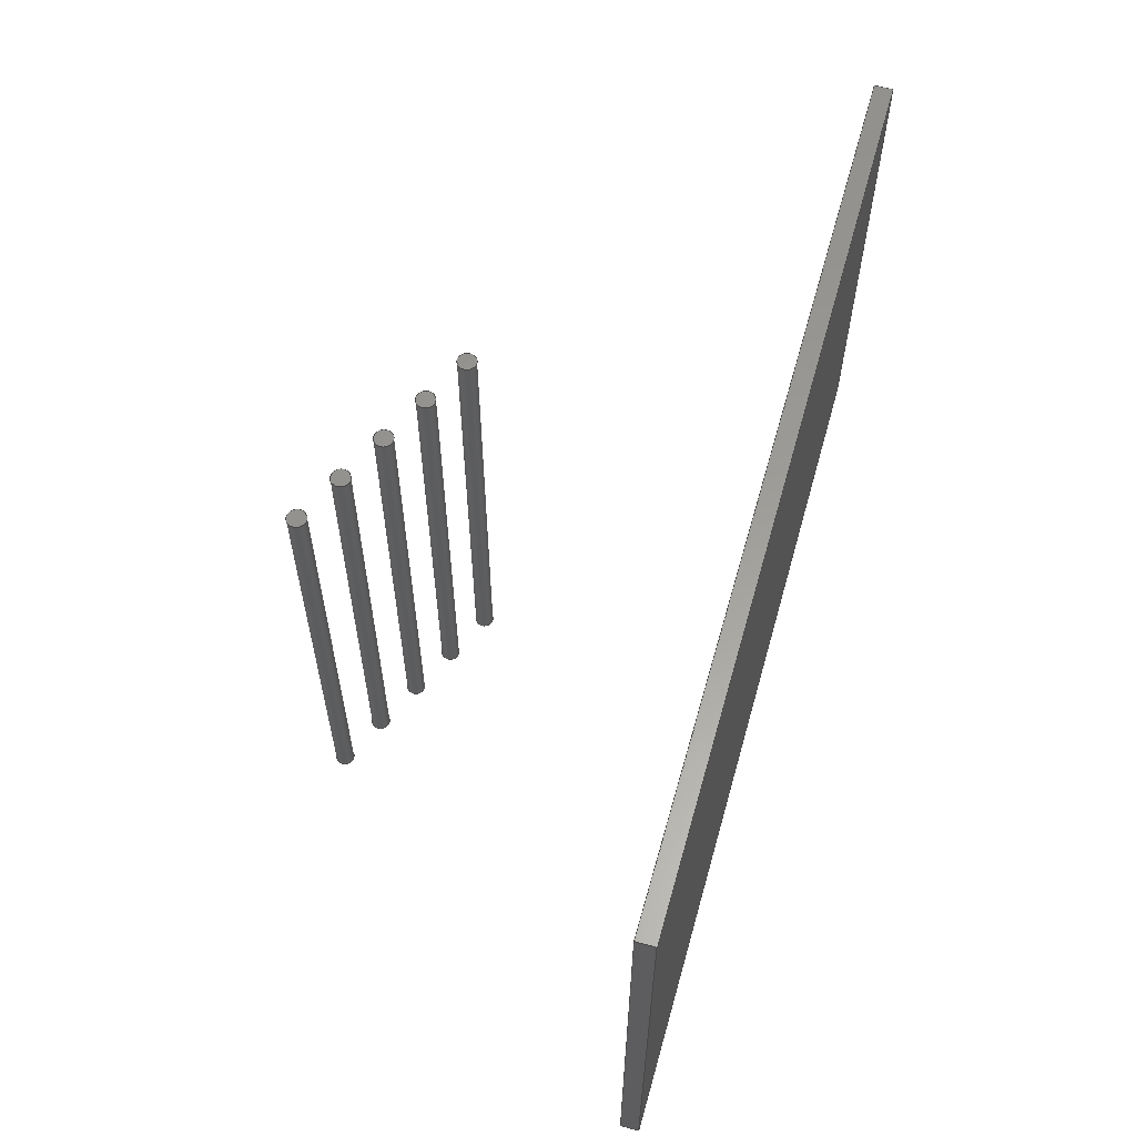
<metadata>
{"format":"step","ext":"step","renderer":"f3d","projection":"perspective","resolution":1024,"background":"white","views":[{"elev":60.1,"azim":103.9,"up":"+Y"}]}
</metadata>
<code>
ISO-10303-21;
DATA;
#1=MECHANICAL_DESIGN_GEOMETRIC_PRESENTATION_REPRESENTATION('',(#19,#20,
#21,#22,#23,#24),#444);
#2=SHAPE_REPRESENTATION_RELATIONSHIP('SRR','None',#451,#3);
#3=ADVANCED_BREP_SHAPE_REPRESENTATION('',(#25,#26,#27,#28,#29,#30),#443);
#4=CIRCLE('',#269,0.635);
#5=CIRCLE('',#270,0.635);
#6=CIRCLE('',#274,0.635);
#7=CIRCLE('',#275,0.635);
#8=CIRCLE('',#279,0.635);
#9=CIRCLE('',#280,0.635);
#10=CIRCLE('',#284,0.635);
#11=CIRCLE('',#285,0.635);
#12=CIRCLE('',#289,0.635);
#13=CIRCLE('',#290,0.635);
#14=CYLINDRICAL_SURFACE('',#268,0.635);
#15=CYLINDRICAL_SURFACE('',#273,0.635);
#16=CYLINDRICAL_SURFACE('',#278,0.635);
#17=CYLINDRICAL_SURFACE('',#283,0.635);
#18=CYLINDRICAL_SURFACE('',#288,0.635);
#19=STYLED_ITEM('',(#461),#25);
#20=STYLED_ITEM('',(#460),#26);
#21=STYLED_ITEM('',(#460),#27);
#22=STYLED_ITEM('',(#460),#28);
#23=STYLED_ITEM('',(#460),#29);
#24=STYLED_ITEM('',(#460),#30);
#25=MANIFOLD_SOLID_BREP('Body15',#243);
#26=MANIFOLD_SOLID_BREP('Body14',#244);
#27=MANIFOLD_SOLID_BREP('Body13',#245);
#28=MANIFOLD_SOLID_BREP('Body12',#246);
#29=MANIFOLD_SOLID_BREP('Body11',#247);
#30=MANIFOLD_SOLID_BREP('Body10',#248);
#31=FACE_OUTER_BOUND('',#52,.T.);
#32=FACE_OUTER_BOUND('',#53,.T.);
#33=FACE_OUTER_BOUND('',#54,.T.);
#34=FACE_OUTER_BOUND('',#55,.T.);
#35=FACE_OUTER_BOUND('',#56,.T.);
#36=FACE_OUTER_BOUND('',#57,.T.);
#37=FACE_OUTER_BOUND('',#58,.T.);
#38=FACE_OUTER_BOUND('',#59,.T.);
#39=FACE_OUTER_BOUND('',#60,.T.);
#40=FACE_OUTER_BOUND('',#61,.T.);
#41=FACE_OUTER_BOUND('',#62,.T.);
#42=FACE_OUTER_BOUND('',#63,.T.);
#43=FACE_OUTER_BOUND('',#64,.T.);
#44=FACE_OUTER_BOUND('',#65,.T.);
#45=FACE_OUTER_BOUND('',#66,.T.);
#46=FACE_OUTER_BOUND('',#67,.T.);
#47=FACE_OUTER_BOUND('',#68,.T.);
#48=FACE_OUTER_BOUND('',#69,.T.);
#49=FACE_OUTER_BOUND('',#70,.T.);
#50=FACE_OUTER_BOUND('',#71,.T.);
#51=FACE_OUTER_BOUND('',#72,.T.);
#52=EDGE_LOOP('',(#152,#153,#154,#155));
#53=EDGE_LOOP('',(#156,#157,#158,#159));
#54=EDGE_LOOP('',(#160,#161,#162,#163));
#55=EDGE_LOOP('',(#164,#165,#166,#167));
#56=EDGE_LOOP('',(#168,#169,#170,#171));
#57=EDGE_LOOP('',(#172,#173,#174,#175));
#58=EDGE_LOOP('',(#176,#177,#178,#179));
#59=EDGE_LOOP('',(#180));
#60=EDGE_LOOP('',(#181));
#61=EDGE_LOOP('',(#182,#183,#184,#185));
#62=EDGE_LOOP('',(#186));
#63=EDGE_LOOP('',(#187));
#64=EDGE_LOOP('',(#188,#189,#190,#191));
#65=EDGE_LOOP('',(#192));
#66=EDGE_LOOP('',(#193));
#67=EDGE_LOOP('',(#194,#195,#196,#197));
#68=EDGE_LOOP('',(#198));
#69=EDGE_LOOP('',(#199));
#70=EDGE_LOOP('',(#200,#201,#202,#203));
#71=EDGE_LOOP('',(#204));
#72=EDGE_LOOP('',(#205));
#73=LINE('',#378,#90);
#74=LINE('',#380,#91);
#75=LINE('',#382,#92);
#76=LINE('',#383,#93);
#77=LINE('',#386,#94);
#78=LINE('',#388,#95);
#79=LINE('',#389,#96);
#80=LINE('',#392,#97);
#81=LINE('',#394,#98);
#82=LINE('',#395,#99);
#83=LINE('',#397,#100);
#84=LINE('',#398,#101);
#85=LINE('',#405,#102);
#86=LINE('',#413,#103);
#87=LINE('',#421,#104);
#88=LINE('',#429,#105);
#89=LINE('',#437,#106);
#90=VECTOR('',#297,1);
#91=VECTOR('',#298,1);
#92=VECTOR('',#299,1);
#93=VECTOR('',#300,1);
#94=VECTOR('',#303,1);
#95=VECTOR('',#304,1);
#96=VECTOR('',#305,1);
#97=VECTOR('',#308,1);
#98=VECTOR('',#309,1);
#99=VECTOR('',#310,1);
#100=VECTOR('',#313,1);
#101=VECTOR('',#314,1);
#102=VECTOR('',#323,0.635);
#103=VECTOR('',#334,0.635);
#104=VECTOR('',#345,0.635);
#105=VECTOR('',#356,0.635);
#106=VECTOR('',#367,0.635);
#107=VERTEX_POINT('',#376);
#108=VERTEX_POINT('',#377);
#109=VERTEX_POINT('',#379);
#110=VERTEX_POINT('',#381);
#111=VERTEX_POINT('',#385);
#112=VERTEX_POINT('',#387);
#113=VERTEX_POINT('',#391);
#114=VERTEX_POINT('',#393);
#115=VERTEX_POINT('',#402);
#116=VERTEX_POINT('',#404);
#117=VERTEX_POINT('',#410);
#118=VERTEX_POINT('',#412);
#119=VERTEX_POINT('',#418);
#120=VERTEX_POINT('',#420);
#121=VERTEX_POINT('',#426);
#122=VERTEX_POINT('',#428);
#123=VERTEX_POINT('',#434);
#124=VERTEX_POINT('',#436);
#125=EDGE_CURVE('',#107,#108,#73,.T.);
#126=EDGE_CURVE('',#107,#109,#74,.T.);
#127=EDGE_CURVE('',#110,#109,#75,.T.);
#128=EDGE_CURVE('',#108,#110,#76,.T.);
#129=EDGE_CURVE('',#108,#111,#77,.T.);
#130=EDGE_CURVE('',#112,#110,#78,.T.);
#131=EDGE_CURVE('',#111,#112,#79,.T.);
#132=EDGE_CURVE('',#111,#113,#80,.T.);
#133=EDGE_CURVE('',#114,#112,#81,.T.);
#134=EDGE_CURVE('',#113,#114,#82,.T.);
#135=EDGE_CURVE('',#113,#107,#83,.T.);
#136=EDGE_CURVE('',#109,#114,#84,.T.);
#137=EDGE_CURVE('',#115,#115,#4,.T.);
#138=EDGE_CURVE('',#115,#116,#85,.T.);
#139=EDGE_CURVE('',#116,#116,#5,.T.);
#140=EDGE_CURVE('',#117,#117,#6,.T.);
#141=EDGE_CURVE('',#117,#118,#86,.T.);
#142=EDGE_CURVE('',#118,#118,#7,.T.);
#143=EDGE_CURVE('',#119,#119,#8,.T.);
#144=EDGE_CURVE('',#119,#120,#87,.T.);
#145=EDGE_CURVE('',#120,#120,#9,.T.);
#146=EDGE_CURVE('',#121,#121,#10,.T.);
#147=EDGE_CURVE('',#121,#122,#88,.T.);
#148=EDGE_CURVE('',#122,#122,#11,.T.);
#149=EDGE_CURVE('',#123,#123,#12,.T.);
#150=EDGE_CURVE('',#123,#124,#89,.T.);
#151=EDGE_CURVE('',#124,#124,#13,.T.);
#152=ORIENTED_EDGE('',*,*,#125,.F.);
#153=ORIENTED_EDGE('',*,*,#126,.T.);
#154=ORIENTED_EDGE('',*,*,#127,.F.);
#155=ORIENTED_EDGE('',*,*,#128,.F.);
#156=ORIENTED_EDGE('',*,*,#129,.F.);
#157=ORIENTED_EDGE('',*,*,#128,.T.);
#158=ORIENTED_EDGE('',*,*,#130,.F.);
#159=ORIENTED_EDGE('',*,*,#131,.F.);
#160=ORIENTED_EDGE('',*,*,#132,.F.);
#161=ORIENTED_EDGE('',*,*,#131,.T.);
#162=ORIENTED_EDGE('',*,*,#133,.F.);
#163=ORIENTED_EDGE('',*,*,#134,.F.);
#164=ORIENTED_EDGE('',*,*,#135,.F.);
#165=ORIENTED_EDGE('',*,*,#134,.T.);
#166=ORIENTED_EDGE('',*,*,#136,.F.);
#167=ORIENTED_EDGE('',*,*,#126,.F.);
#168=ORIENTED_EDGE('',*,*,#136,.T.);
#169=ORIENTED_EDGE('',*,*,#133,.T.);
#170=ORIENTED_EDGE('',*,*,#130,.T.);
#171=ORIENTED_EDGE('',*,*,#127,.T.);
#172=ORIENTED_EDGE('',*,*,#135,.T.);
#173=ORIENTED_EDGE('',*,*,#125,.T.);
#174=ORIENTED_EDGE('',*,*,#129,.T.);
#175=ORIENTED_EDGE('',*,*,#132,.T.);
#176=ORIENTED_EDGE('',*,*,#137,.F.);
#177=ORIENTED_EDGE('',*,*,#138,.T.);
#178=ORIENTED_EDGE('',*,*,#139,.T.);
#179=ORIENTED_EDGE('',*,*,#138,.F.);
#180=ORIENTED_EDGE('',*,*,#137,.T.);
#181=ORIENTED_EDGE('',*,*,#139,.F.);
#182=ORIENTED_EDGE('',*,*,#140,.F.);
#183=ORIENTED_EDGE('',*,*,#141,.T.);
#184=ORIENTED_EDGE('',*,*,#142,.T.);
#185=ORIENTED_EDGE('',*,*,#141,.F.);
#186=ORIENTED_EDGE('',*,*,#140,.T.);
#187=ORIENTED_EDGE('',*,*,#142,.F.);
#188=ORIENTED_EDGE('',*,*,#143,.F.);
#189=ORIENTED_EDGE('',*,*,#144,.T.);
#190=ORIENTED_EDGE('',*,*,#145,.T.);
#191=ORIENTED_EDGE('',*,*,#144,.F.);
#192=ORIENTED_EDGE('',*,*,#143,.T.);
#193=ORIENTED_EDGE('',*,*,#145,.F.);
#194=ORIENTED_EDGE('',*,*,#146,.F.);
#195=ORIENTED_EDGE('',*,*,#147,.T.);
#196=ORIENTED_EDGE('',*,*,#148,.T.);
#197=ORIENTED_EDGE('',*,*,#147,.F.);
#198=ORIENTED_EDGE('',*,*,#146,.T.);
#199=ORIENTED_EDGE('',*,*,#148,.F.);
#200=ORIENTED_EDGE('',*,*,#149,.F.);
#201=ORIENTED_EDGE('',*,*,#150,.T.);
#202=ORIENTED_EDGE('',*,*,#151,.T.);
#203=ORIENTED_EDGE('',*,*,#150,.F.);
#204=ORIENTED_EDGE('',*,*,#149,.T.);
#205=ORIENTED_EDGE('',*,*,#151,.F.);
#206=PLANE('',#262);
#207=PLANE('',#263);
#208=PLANE('',#264);
#209=PLANE('',#265);
#210=PLANE('',#266);
#211=PLANE('',#267);
#212=PLANE('',#271);
#213=PLANE('',#272);
#214=PLANE('',#276);
#215=PLANE('',#277);
#216=PLANE('',#281);
#217=PLANE('',#282);
#218=PLANE('',#286);
#219=PLANE('',#287);
#220=PLANE('',#291);
#221=PLANE('',#292);
#222=ADVANCED_FACE('',(#31),#206,.T.);
#223=ADVANCED_FACE('',(#32),#207,.T.);
#224=ADVANCED_FACE('',(#33),#208,.T.);
#225=ADVANCED_FACE('',(#34),#209,.T.);
#226=ADVANCED_FACE('',(#35),#210,.T.);
#227=ADVANCED_FACE('',(#36),#211,.F.);
#228=ADVANCED_FACE('',(#37),#14,.T.);
#229=ADVANCED_FACE('',(#38),#212,.T.);
#230=ADVANCED_FACE('',(#39),#213,.F.);
#231=ADVANCED_FACE('',(#40),#15,.T.);
#232=ADVANCED_FACE('',(#41),#214,.T.);
#233=ADVANCED_FACE('',(#42),#215,.F.);
#234=ADVANCED_FACE('',(#43),#16,.T.);
#235=ADVANCED_FACE('',(#44),#216,.T.);
#236=ADVANCED_FACE('',(#45),#217,.F.);
#237=ADVANCED_FACE('',(#46),#17,.T.);
#238=ADVANCED_FACE('',(#47),#218,.T.);
#239=ADVANCED_FACE('',(#48),#219,.F.);
#240=ADVANCED_FACE('',(#49),#18,.T.);
#241=ADVANCED_FACE('',(#50),#220,.T.);
#242=ADVANCED_FACE('',(#51),#221,.F.);
#243=CLOSED_SHELL('',(#222,#223,#224,#225,#226,#227));
#244=CLOSED_SHELL('',(#228,#229,#230));
#245=CLOSED_SHELL('',(#231,#232,#233));
#246=CLOSED_SHELL('',(#234,#235,#236));
#247=CLOSED_SHELL('',(#237,#238,#239));
#248=CLOSED_SHELL('',(#240,#241,#242));
#249=DERIVED_UNIT_ELEMENT(#251,1);
#250=DERIVED_UNIT_ELEMENT(#446,3);
#251=(
MASS_UNIT()
NAMED_UNIT(*)
SI_UNIT(.KILO.,.GRAM.)
);
#252=DERIVED_UNIT((#249,#250));
#253=MEASURE_REPRESENTATION_ITEM('density measure',
POSITIVE_RATIO_MEASURE(7850),#252);
#254=PROPERTY_DEFINITION_REPRESENTATION(#259,#256);
#255=PROPERTY_DEFINITION_REPRESENTATION(#260,#257);
#256=REPRESENTATION('material name',(#258),#443);
#257=REPRESENTATION('density',(#253),#443);
#258=DESCRIPTIVE_REPRESENTATION_ITEM('Steel','Steel');
#259=PROPERTY_DEFINITION('material property','material name',#453);
#260=PROPERTY_DEFINITION('material property','density of part',#453);
#261=AXIS2_PLACEMENT_3D('placement',#374,#293,#294);
#262=AXIS2_PLACEMENT_3D('',#375,#295,#296);
#263=AXIS2_PLACEMENT_3D('',#384,#301,#302);
#264=AXIS2_PLACEMENT_3D('',#390,#306,#307);
#265=AXIS2_PLACEMENT_3D('',#396,#311,#312);
#266=AXIS2_PLACEMENT_3D('',#399,#315,#316);
#267=AXIS2_PLACEMENT_3D('',#400,#317,#318);
#268=AXIS2_PLACEMENT_3D('',#401,#319,#320);
#269=AXIS2_PLACEMENT_3D('',#403,#321,#322);
#270=AXIS2_PLACEMENT_3D('',#406,#324,#325);
#271=AXIS2_PLACEMENT_3D('',#407,#326,#327);
#272=AXIS2_PLACEMENT_3D('',#408,#328,#329);
#273=AXIS2_PLACEMENT_3D('',#409,#330,#331);
#274=AXIS2_PLACEMENT_3D('',#411,#332,#333);
#275=AXIS2_PLACEMENT_3D('',#414,#335,#336);
#276=AXIS2_PLACEMENT_3D('',#415,#337,#338);
#277=AXIS2_PLACEMENT_3D('',#416,#339,#340);
#278=AXIS2_PLACEMENT_3D('',#417,#341,#342);
#279=AXIS2_PLACEMENT_3D('',#419,#343,#344);
#280=AXIS2_PLACEMENT_3D('',#422,#346,#347);
#281=AXIS2_PLACEMENT_3D('',#423,#348,#349);
#282=AXIS2_PLACEMENT_3D('',#424,#350,#351);
#283=AXIS2_PLACEMENT_3D('',#425,#352,#353);
#284=AXIS2_PLACEMENT_3D('',#427,#354,#355);
#285=AXIS2_PLACEMENT_3D('',#430,#357,#358);
#286=AXIS2_PLACEMENT_3D('',#431,#359,#360);
#287=AXIS2_PLACEMENT_3D('',#432,#361,#362);
#288=AXIS2_PLACEMENT_3D('',#433,#363,#364);
#289=AXIS2_PLACEMENT_3D('',#435,#365,#366);
#290=AXIS2_PLACEMENT_3D('',#438,#368,#369);
#291=AXIS2_PLACEMENT_3D('',#439,#370,#371);
#292=AXIS2_PLACEMENT_3D('',#440,#372,#373);
#293=DIRECTION('axis',(0,0,1));
#294=DIRECTION('refdir',(1,0,0));
#295=DIRECTION('center_axis',(-0.9995,0,-0.0323));
#296=DIRECTION('ref_axis',(-0.0323,0,0.9995));
#297=DIRECTION('',(0.0323,0,-0.9995));
#298=DIRECTION('',(0,1,0));
#299=DIRECTION('',(-0.0323,0,0.9995));
#300=DIRECTION('',(0,1,0));
#301=DIRECTION('center_axis',(0.0323,0,-0.9995));
#302=DIRECTION('ref_axis',(-0.9995,0,-0.0323));
#303=DIRECTION('',(0.9995,0,0.0323));
#304=DIRECTION('',(-0.9995,0,-0.0323));
#305=DIRECTION('',(0,1,0));
#306=DIRECTION('center_axis',(0.9995,0,0.0323));
#307=DIRECTION('ref_axis',(0.0323,0,-0.9995));
#308=DIRECTION('',(-0.0323,0,0.9995));
#309=DIRECTION('',(0.0323,0,-0.9995));
#310=DIRECTION('',(0,1,0));
#311=DIRECTION('center_axis',(-0.0323,0,0.9995));
#312=DIRECTION('ref_axis',(0.9995,0,0.0323));
#313=DIRECTION('',(-0.9995,0,-0.0323));
#314=DIRECTION('',(0.9995,0,0.0323));
#315=DIRECTION('center_axis',(0,1,0));
#316=DIRECTION('ref_axis',(0,0,1));
#317=DIRECTION('center_axis',(0,1,0));
#318=DIRECTION('ref_axis',(1,0,0));
#319=DIRECTION('center_axis',(0,1,0));
#320=DIRECTION('ref_axis',(1,0,0));
#321=DIRECTION('center_axis',(0,1,0));
#322=DIRECTION('ref_axis',(1,0,0));
#323=DIRECTION('',(0,-1,0));
#324=DIRECTION('center_axis',(0,1,0));
#325=DIRECTION('ref_axis',(1,0,0));
#326=DIRECTION('center_axis',(0,1,0));
#327=DIRECTION('ref_axis',(1,0,0));
#328=DIRECTION('center_axis',(0,1,0));
#329=DIRECTION('ref_axis',(1,0,0));
#330=DIRECTION('center_axis',(0,1,0));
#331=DIRECTION('ref_axis',(1,0,0));
#332=DIRECTION('center_axis',(0,1,0));
#333=DIRECTION('ref_axis',(1,0,0));
#334=DIRECTION('',(0,-1,0));
#335=DIRECTION('center_axis',(0,1,0));
#336=DIRECTION('ref_axis',(1,0,0));
#337=DIRECTION('center_axis',(0,1,0));
#338=DIRECTION('ref_axis',(1,0,0));
#339=DIRECTION('center_axis',(0,1,0));
#340=DIRECTION('ref_axis',(1,0,0));
#341=DIRECTION('center_axis',(0,1,0));
#342=DIRECTION('ref_axis',(1,0,0));
#343=DIRECTION('center_axis',(0,1,0));
#344=DIRECTION('ref_axis',(1,0,0));
#345=DIRECTION('',(0,-1,0));
#346=DIRECTION('center_axis',(0,1,0));
#347=DIRECTION('ref_axis',(1,0,0));
#348=DIRECTION('center_axis',(0,1,0));
#349=DIRECTION('ref_axis',(1,0,0));
#350=DIRECTION('center_axis',(0,1,0));
#351=DIRECTION('ref_axis',(1,0,0));
#352=DIRECTION('center_axis',(0,1,0));
#353=DIRECTION('ref_axis',(1,0,0));
#354=DIRECTION('center_axis',(0,1,0));
#355=DIRECTION('ref_axis',(1,0,0));
#356=DIRECTION('',(0,-1,0));
#357=DIRECTION('center_axis',(0,1,0));
#358=DIRECTION('ref_axis',(1,0,0));
#359=DIRECTION('center_axis',(0,1,0));
#360=DIRECTION('ref_axis',(1,0,0));
#361=DIRECTION('center_axis',(0,1,0));
#362=DIRECTION('ref_axis',(1,0,0));
#363=DIRECTION('center_axis',(0,1,0));
#364=DIRECTION('ref_axis',(1,0,0));
#365=DIRECTION('center_axis',(0,1,0));
#366=DIRECTION('ref_axis',(1,0,0));
#367=DIRECTION('',(0,-1,0));
#368=DIRECTION('center_axis',(0,1,0));
#369=DIRECTION('ref_axis',(1,0,0));
#370=DIRECTION('center_axis',(0,1,0));
#371=DIRECTION('ref_axis',(1,0,0));
#372=DIRECTION('center_axis',(0,1,0));
#373=DIRECTION('ref_axis',(1,0,0));
#374=CARTESIAN_POINT('',(0,0,0));
#375=CARTESIAN_POINT('Origin',(-26.69,0,-16.14));
#376=CARTESIAN_POINT('',(-26.73,0,-14.87));
#377=CARTESIAN_POINT('',(-26.69,0,-16.14));
#378=CARTESIAN_POINT('',(-26.73,0,-14.87));
#379=CARTESIAN_POINT('',(-26.73,35.56,-14.87));
#380=CARTESIAN_POINT('',(-26.73,0,-14.87));
#381=CARTESIAN_POINT('',(-26.69,35.56,-16.14));
#382=CARTESIAN_POINT('',(-26.73,35.56,-14.87));
#383=CARTESIAN_POINT('',(-26.69,0,-16.14));
#384=CARTESIAN_POINT('Origin',(36.78,0,-14.09));
#385=CARTESIAN_POINT('',(36.78,0,-14.09));
#386=CARTESIAN_POINT('',(-26.69,0,-16.14));
#387=CARTESIAN_POINT('',(36.78,35.56,-14.09));
#388=CARTESIAN_POINT('',(-26.69,35.56,-16.14));
#389=CARTESIAN_POINT('',(36.78,0,-14.09));
#390=CARTESIAN_POINT('Origin',(36.73,0,-12.82));
#391=CARTESIAN_POINT('',(36.73,0,-12.82));
#392=CARTESIAN_POINT('',(36.78,0,-14.09));
#393=CARTESIAN_POINT('',(36.73,35.56,-12.82));
#394=CARTESIAN_POINT('',(36.78,35.56,-14.09));
#395=CARTESIAN_POINT('',(36.73,0,-12.82));
#396=CARTESIAN_POINT('Origin',(-26.73,0,-14.87));
#397=CARTESIAN_POINT('',(36.73,0,-12.82));
#398=CARTESIAN_POINT('',(36.73,35.56,-12.82));
#399=CARTESIAN_POINT('Origin',(5.021,35.56,-14.48));
#400=CARTESIAN_POINT('Origin',(5.021,0,-14.48));
#401=CARTESIAN_POINT('Origin',(15.53,1.905,12.95));
#402=CARTESIAN_POINT('',(14.9,35.56,12.95));
#403=CARTESIAN_POINT('Origin',(15.53,35.56,12.95));
#404=CARTESIAN_POINT('',(14.9,1.905,12.95));
#405=CARTESIAN_POINT('',(14.9,1.905,12.95));
#406=CARTESIAN_POINT('Origin',(15.53,1.905,12.95));
#407=CARTESIAN_POINT('Origin',(15.53,35.56,12.95));
#408=CARTESIAN_POINT('Origin',(15.53,1.905,12.95));
#409=CARTESIAN_POINT('Origin',(12.14,1.905,11.21));
#410=CARTESIAN_POINT('',(11.51,35.56,11.21));
#411=CARTESIAN_POINT('Origin',(12.14,35.56,11.21));
#412=CARTESIAN_POINT('',(11.51,1.905,11.21));
#413=CARTESIAN_POINT('',(11.51,1.905,11.21));
#414=CARTESIAN_POINT('Origin',(12.14,1.905,11.21));
#415=CARTESIAN_POINT('Origin',(12.14,35.56,11.21));
#416=CARTESIAN_POINT('Origin',(12.14,1.905,11.21));
#417=CARTESIAN_POINT('Origin',(8.751,1.905,9.475));
#418=CARTESIAN_POINT('',(8.116,35.56,9.475));
#419=CARTESIAN_POINT('Origin',(8.751,35.56,9.475));
#420=CARTESIAN_POINT('',(8.116,1.905,9.475));
#421=CARTESIAN_POINT('',(8.116,1.905,9.475));
#422=CARTESIAN_POINT('Origin',(8.751,1.905,9.475));
#423=CARTESIAN_POINT('Origin',(8.751,35.56,9.475));
#424=CARTESIAN_POINT('Origin',(8.751,1.905,9.475));
#425=CARTESIAN_POINT('Origin',(5.359,1.905,7.74));
#426=CARTESIAN_POINT('',(4.724,35.56,7.74));
#427=CARTESIAN_POINT('Origin',(5.359,35.56,7.74));
#428=CARTESIAN_POINT('',(4.724,1.905,7.74));
#429=CARTESIAN_POINT('',(4.724,1.905,7.74));
#430=CARTESIAN_POINT('Origin',(5.359,1.905,7.74));
#431=CARTESIAN_POINT('Origin',(5.359,35.56,7.74));
#432=CARTESIAN_POINT('Origin',(5.359,1.905,7.74));
#433=CARTESIAN_POINT('Origin',(1.967,1.905,6.004));
#434=CARTESIAN_POINT('',(1.332,35.56,6.004));
#435=CARTESIAN_POINT('Origin',(1.967,35.56,6.004));
#436=CARTESIAN_POINT('',(1.332,1.905,6.004));
#437=CARTESIAN_POINT('',(1.332,1.905,6.004));
#438=CARTESIAN_POINT('Origin',(1.967,1.905,6.004));
#439=CARTESIAN_POINT('Origin',(1.967,35.56,6.004));
#440=CARTESIAN_POINT('Origin',(1.967,1.905,6.004));
#441=UNCERTAINTY_MEASURE_WITH_UNIT(LENGTH_MEASURE(0.001),#445,
'DISTANCE_ACCURACY_VALUE',
'Maximum model space distance between geometric entities at asserted c
onnectivities');
#442=UNCERTAINTY_MEASURE_WITH_UNIT(LENGTH_MEASURE(0.001),#445,
'DISTANCE_ACCURACY_VALUE',
'Maximum model space distance between geometric entities at asserted c
onnectivities');
#443=(
GEOMETRIC_REPRESENTATION_CONTEXT(3)
GLOBAL_UNCERTAINTY_ASSIGNED_CONTEXT((#441))
GLOBAL_UNIT_ASSIGNED_CONTEXT((#445,#447,#448))
REPRESENTATION_CONTEXT('','3D')
);
#444=(
GEOMETRIC_REPRESENTATION_CONTEXT(3)
GLOBAL_UNCERTAINTY_ASSIGNED_CONTEXT((#442))
GLOBAL_UNIT_ASSIGNED_CONTEXT((#445,#447,#448))
REPRESENTATION_CONTEXT('','3D')
);
#445=(
LENGTH_UNIT()
NAMED_UNIT(*)
SI_UNIT(.CENTI.,.METRE.)
);
#446=(
LENGTH_UNIT()
NAMED_UNIT(*)
SI_UNIT($,.METRE.)
);
#447=(
NAMED_UNIT(*)
PLANE_ANGLE_UNIT()
SI_UNIT($,.RADIAN.)
);
#448=(
NAMED_UNIT(*)
SI_UNIT($,.STERADIAN.)
SOLID_ANGLE_UNIT()
);
#449=SHAPE_DEFINITION_REPRESENTATION(#450,#451);
#450=PRODUCT_DEFINITION_SHAPE('',$,#453);
#451=SHAPE_REPRESENTATION('',(#261),#443);
#452=PRODUCT_DEFINITION_CONTEXT('part definition',#457,'design');
#453=PRODUCT_DEFINITION('Untitled','Untitled',#454,#452);
#454=PRODUCT_DEFINITION_FORMATION('',$,#459);
#455=PRODUCT_RELATED_PRODUCT_CATEGORY('Untitled','Untitled',(#459));
#456=APPLICATION_PROTOCOL_DEFINITION('international standard',
'automotive_design',2009,#457);
#457=APPLICATION_CONTEXT(
'Core Data for Automotive Mechanical Design Process');
#458=PRODUCT_CONTEXT('part definition',#457,'mechanical');
#459=PRODUCT('Untitled','Untitled',$,(#458));
#460=PRESENTATION_STYLE_ASSIGNMENT((#462));
#461=PRESENTATION_STYLE_ASSIGNMENT((#463));
#462=SURFACE_STYLE_USAGE(.BOTH.,#464);
#463=SURFACE_STYLE_USAGE(.BOTH.,#465);
#464=SURFACE_SIDE_STYLE('',(#466));
#465=SURFACE_SIDE_STYLE('',(#467));
#466=SURFACE_STYLE_FILL_AREA(#468);
#467=SURFACE_STYLE_FILL_AREA(#469);
#468=FILL_AREA_STYLE('Steel - Satin',(#470));
#469=FILL_AREA_STYLE('Glass (Clear)',(#471));
#470=FILL_AREA_STYLE_COLOUR('Steel - Satin',#472);
#471=FILL_AREA_STYLE_COLOUR('Glass (Clear)',#473);
#472=COLOUR_RGB('Steel - Satin',0.6275,0.6275,0.6275);
#473=COLOUR_RGB('Glass (Clear)',0.9647,0.9647,0.9529);
ENDSEC;
END-ISO-10303-21;

</code>
